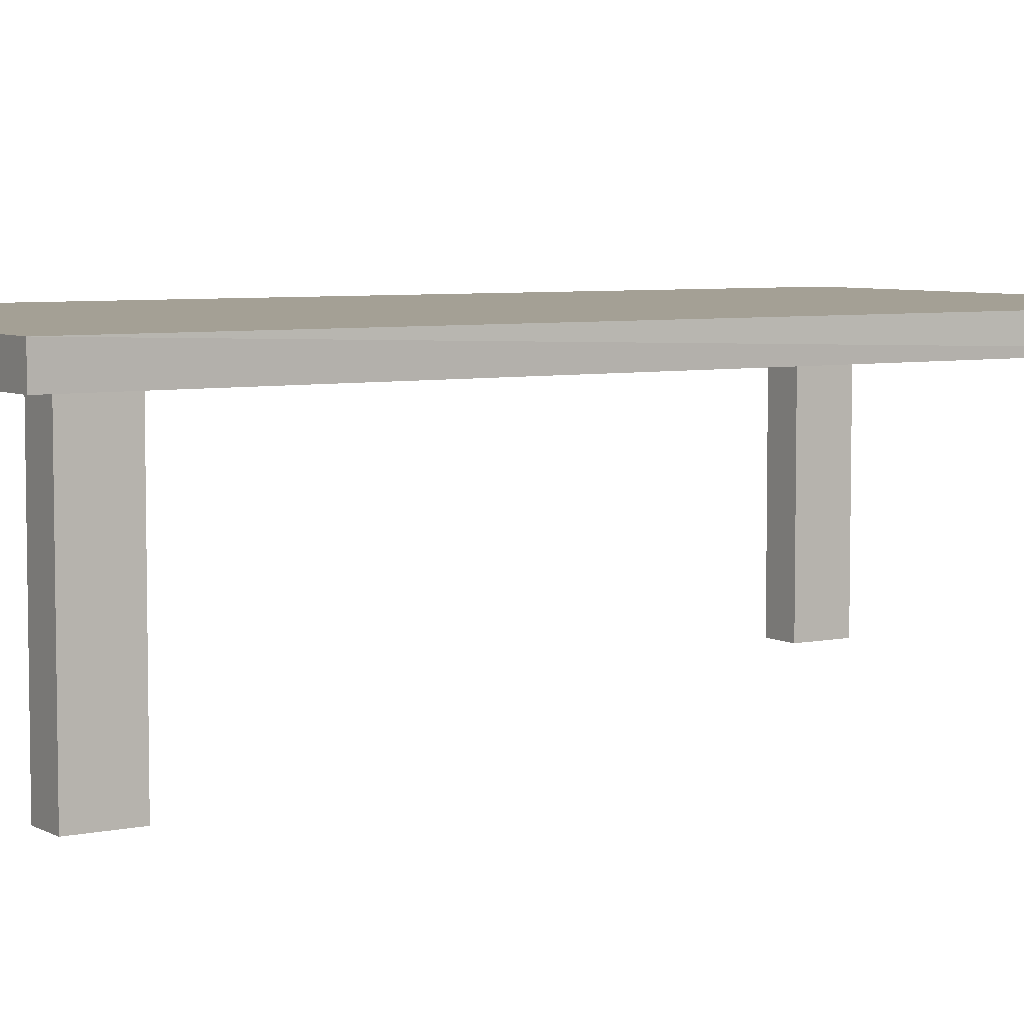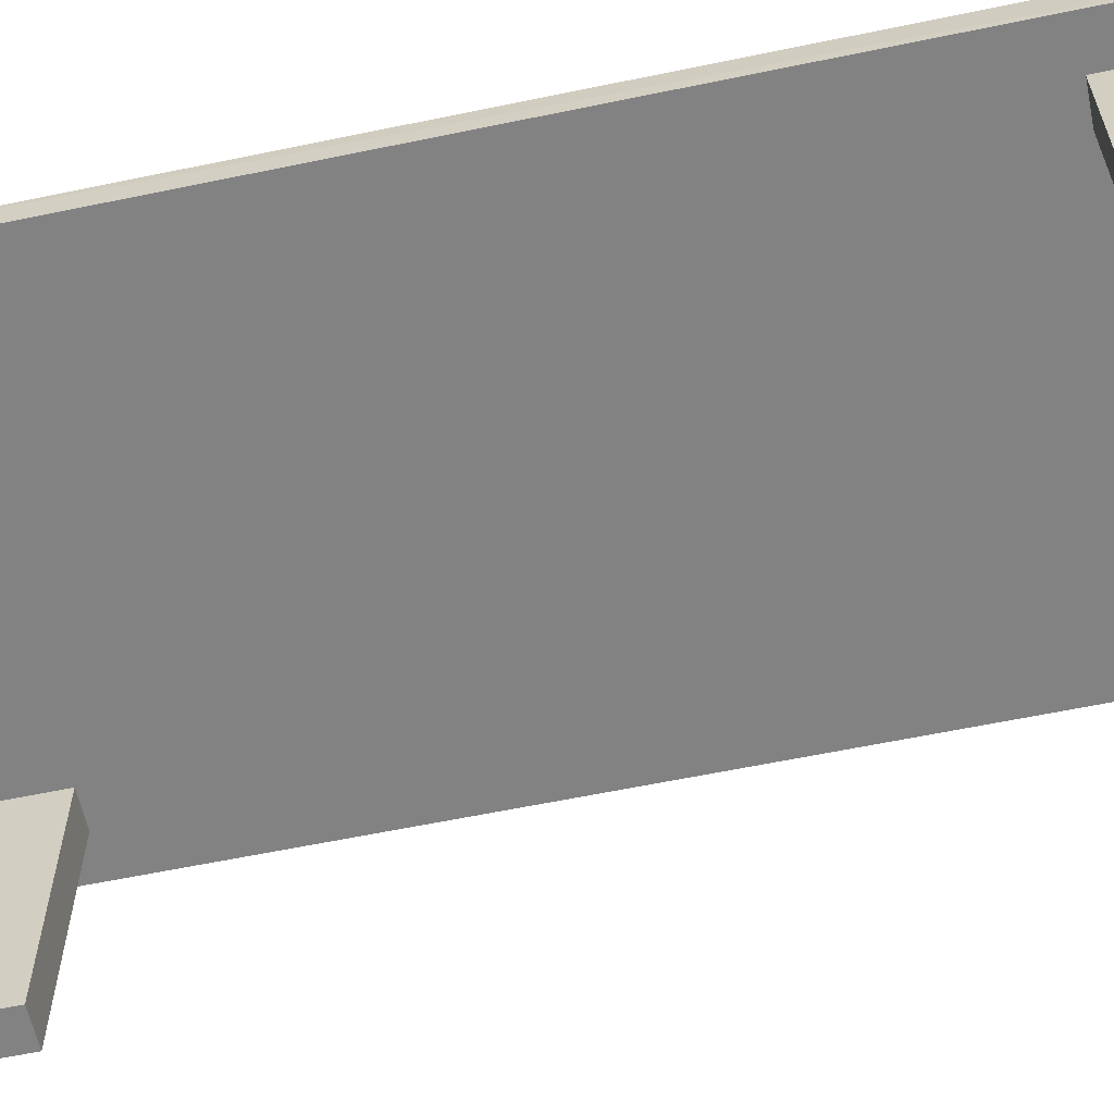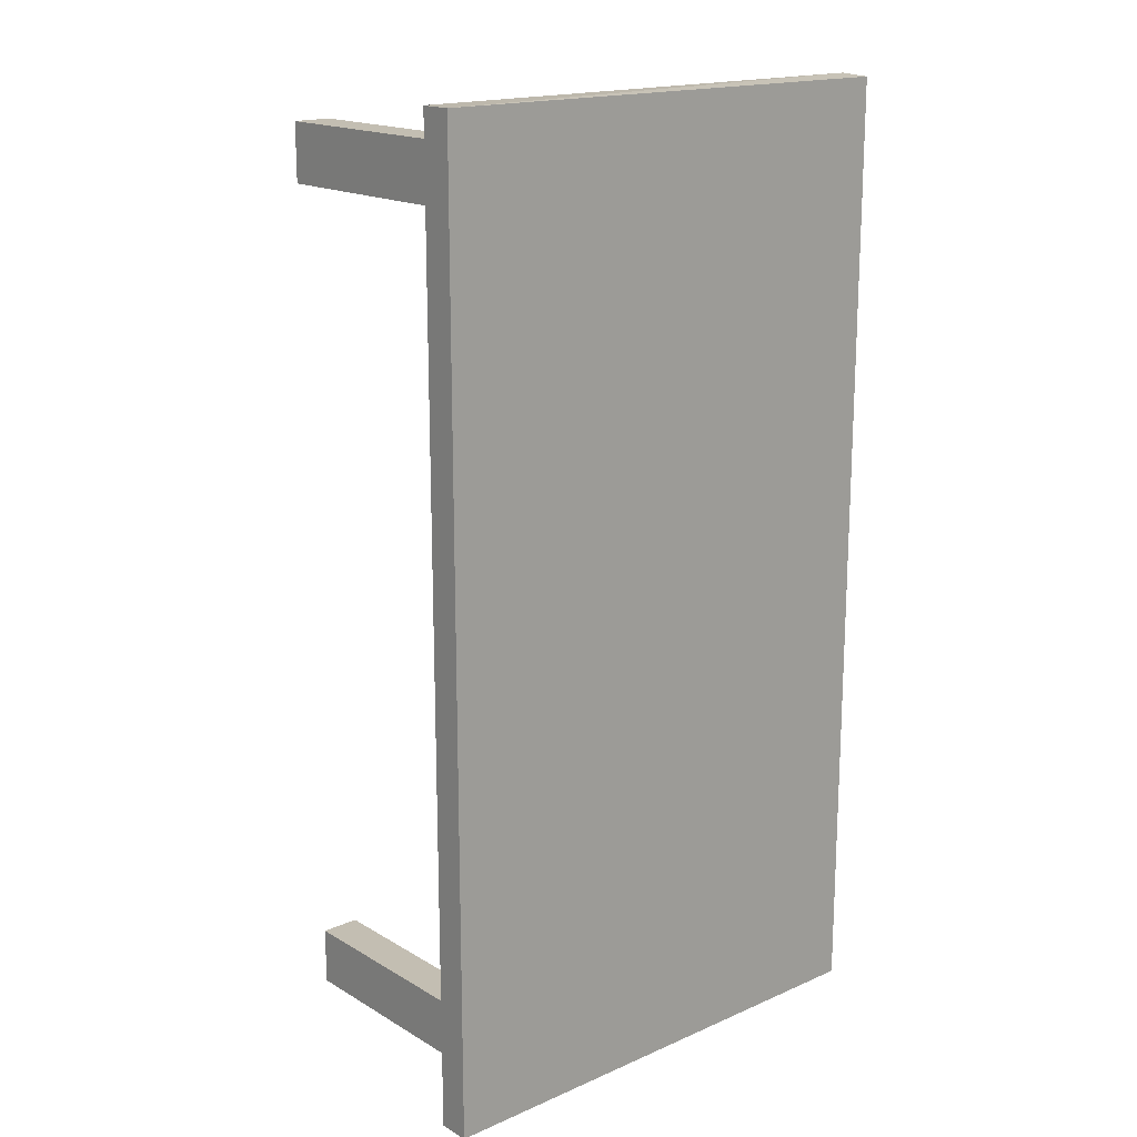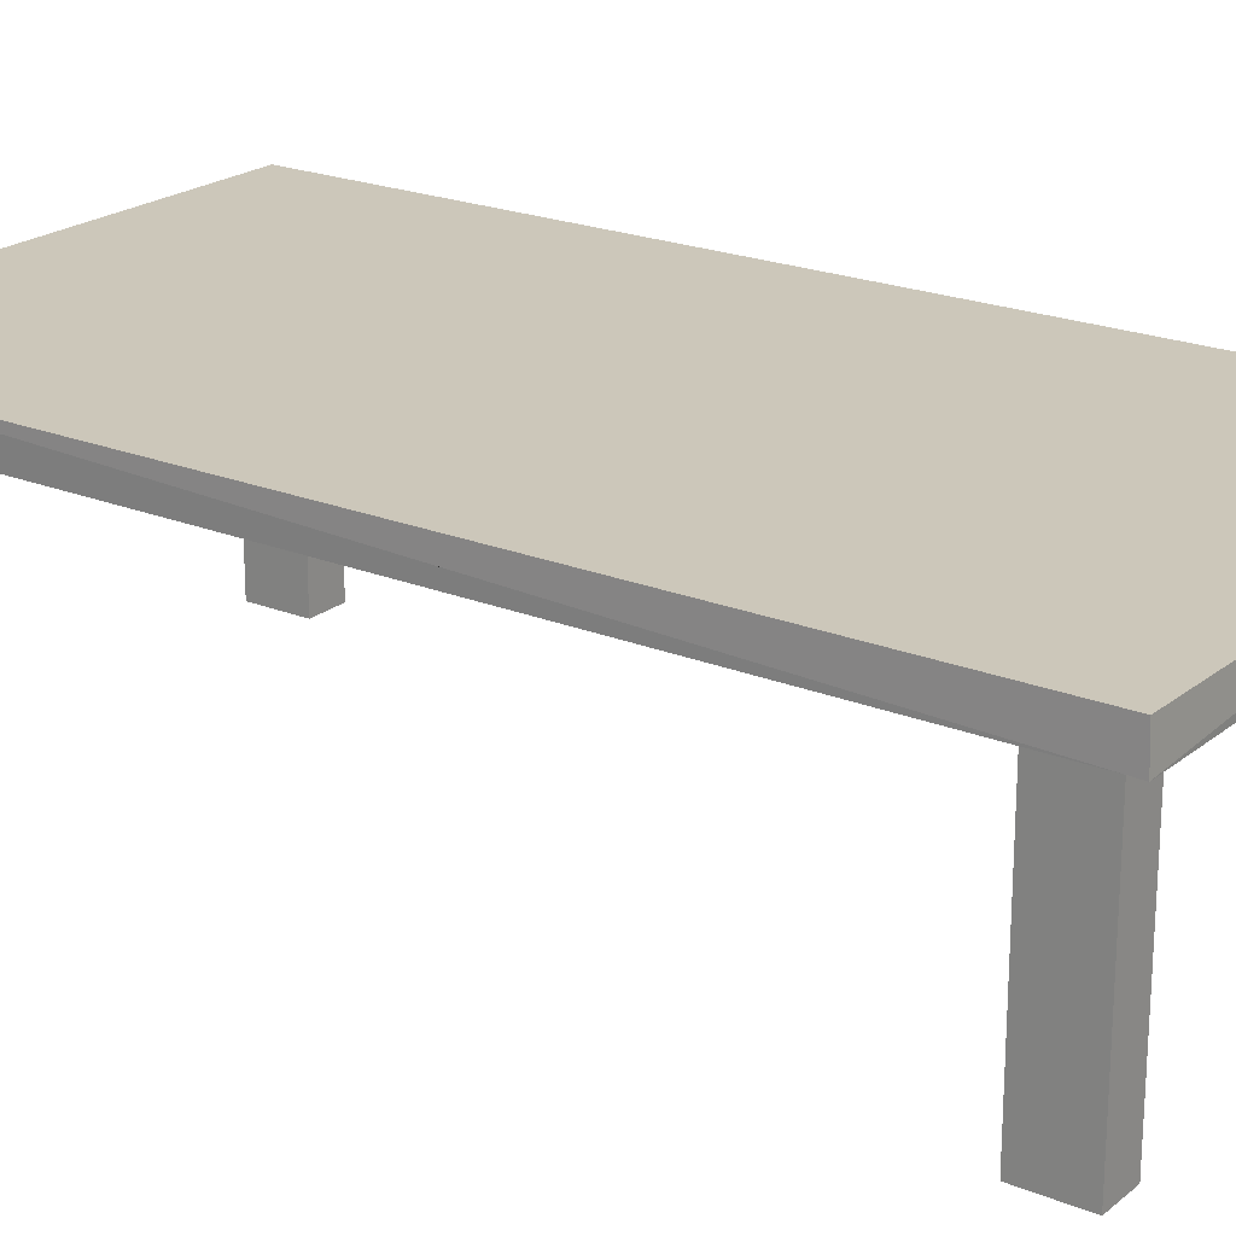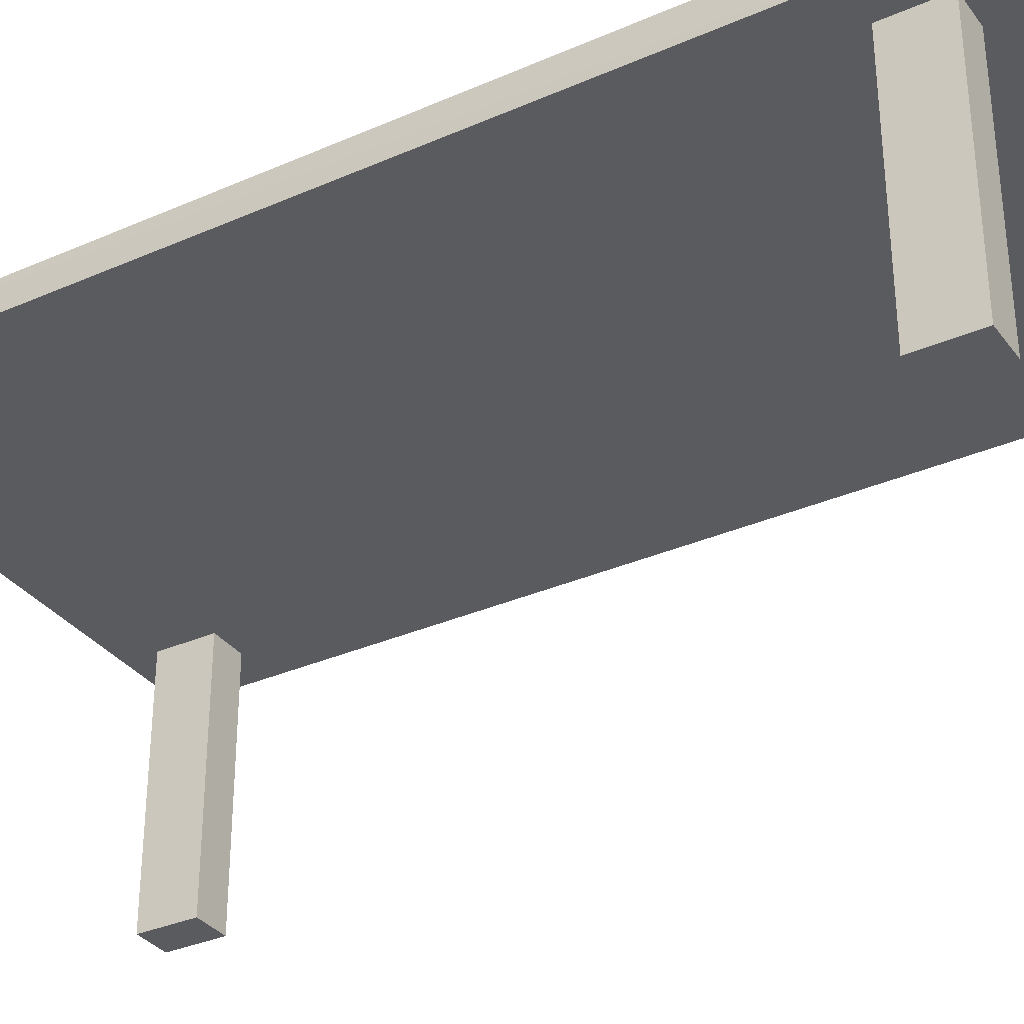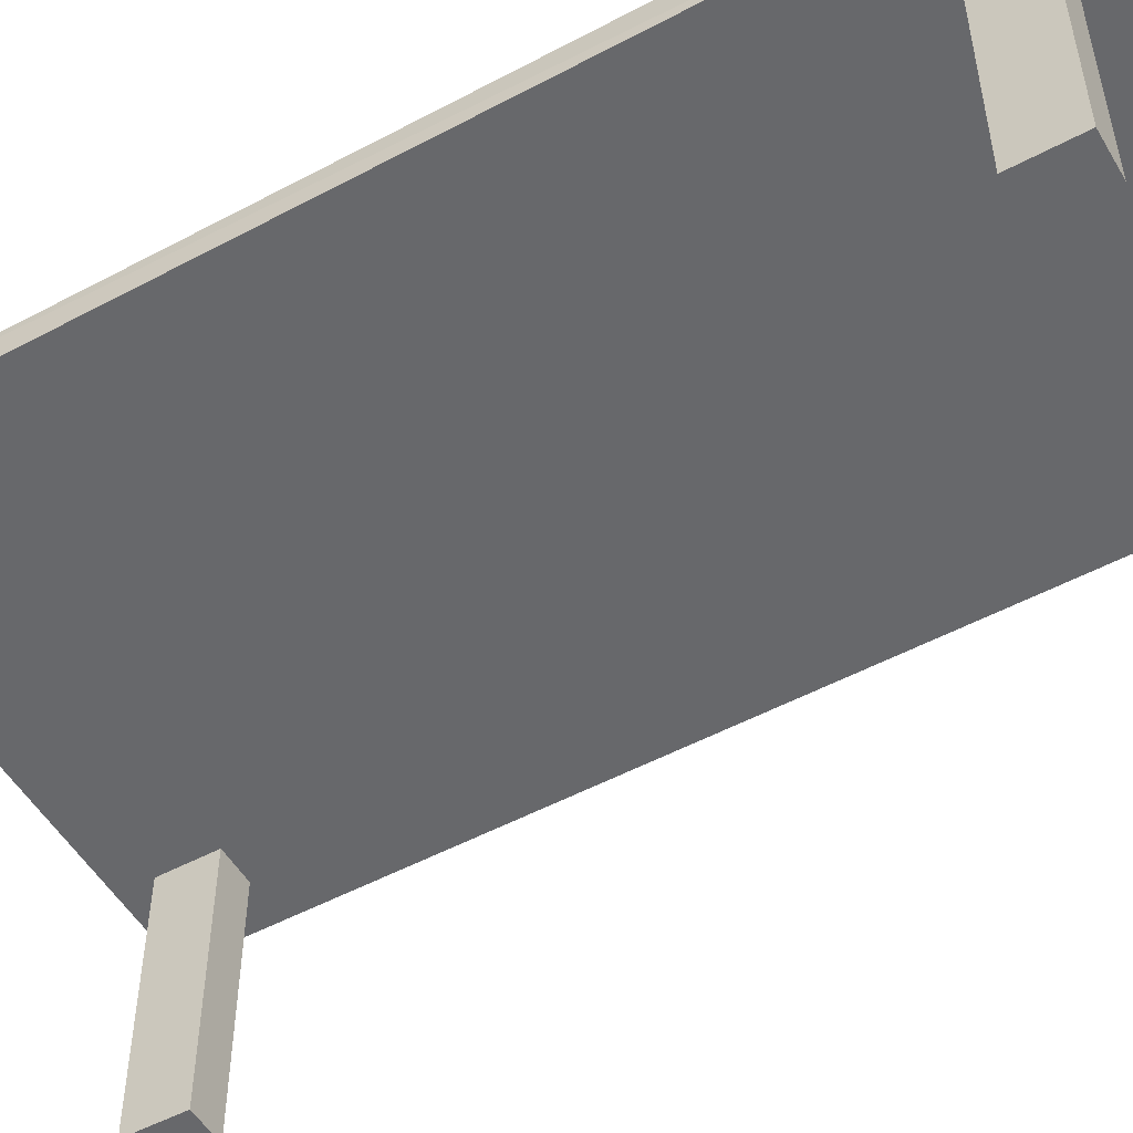
<metadata>
{"format":"obj","ext":"obj","renderer":"f3d","projection":"perspective","resolution":1024,"background":"white","views":[{"elev":5.8,"azim":-122.8,"up":"+Y"},{"elev":-60.9,"azim":-78.0,"up":"+Y"},{"elev":17.4,"azim":139.1,"up":"+Z"},{"elev":21.4,"azim":-54.1,"up":"+Y"},{"elev":-33.5,"azim":-59.0,"up":"+Y"},{"elev":-52.4,"azim":-60.1,"up":"+Y"}]}
</metadata>
<code>
o Cube.001_Cube.006
v 5.4 2.789 13.9
v 5.4 10.79 13.9
v 5.4 2.789 12.1
v 5.4 10.79 12.1
v 6.6 2.789 13.9
v 6.6 10.79 13.9
v 6.6 2.789 12.1
v 6.6 10.79 12.1
v 8 11.82 -15
v 8 10.82 -15
v 8 11.82 15
v 8 10.82 15
v -8 11.82 -15
v -8 10.82 -15
v -8 10.82 15
v -7.973 10.82 14.95
v 8 11.82 -15
v 8 11.82 15
v -8 11.82 -15
v -7.973 11.81 14.95
v -6.6 2.789 13.9
v -6.6 10.79 13.9
v -6.6 2.789 12.1
v -6.6 10.79 12.1
v -5.4 2.789 13.9
v -5.4 10.79 13.9
v -5.4 2.789 12.1
v -5.4 10.79 12.1
v 5.4 2.789 -12.1
v 5.4 10.79 -12.1
v 5.4 2.789 -13.9
v 5.4 10.79 -13.9
v 6.6 2.789 -12.1
v 6.6 10.79 -12.1
v 6.6 2.789 -13.9
v 6.6 10.79 -13.9
v -6.6 2.789 -12.1
v -6.6 10.79 -12.1
v -6.6 2.789 -13.9
v -6.6 10.79 -13.9
v -5.4 2.789 -12.1
v -5.4 10.79 -12.1
v -5.4 2.789 -13.9
v -5.4 10.79 -13.9
f 1 2 4 3
f 3 4 8 7
f 7 8 6 5
f 5 6 2 1
f 3 7 5 1
f 8 4 2 6
f 9 13 19 17
f 12 11 15 16
f 16 15 13 14
f 14 10 12 16
f 10 9 11 12
f 14 13 9 10
f 17 19 20 18
f 15 11 18 20
f 13 15 20 19
f 11 9 17 18
f 21 22 24 23
f 23 24 28 27
f 27 28 26 25
f 25 26 22 21
f 23 27 25 21
f 28 24 22 26
f 29 30 32 31
f 31 32 36 35
f 35 36 34 33
f 33 34 30 29
f 31 35 33 29
f 36 32 30 34
f 37 38 40 39
f 39 40 44 43
f 43 44 42 41
f 41 42 38 37
f 39 43 41 37
f 44 40 38 42

</code>
